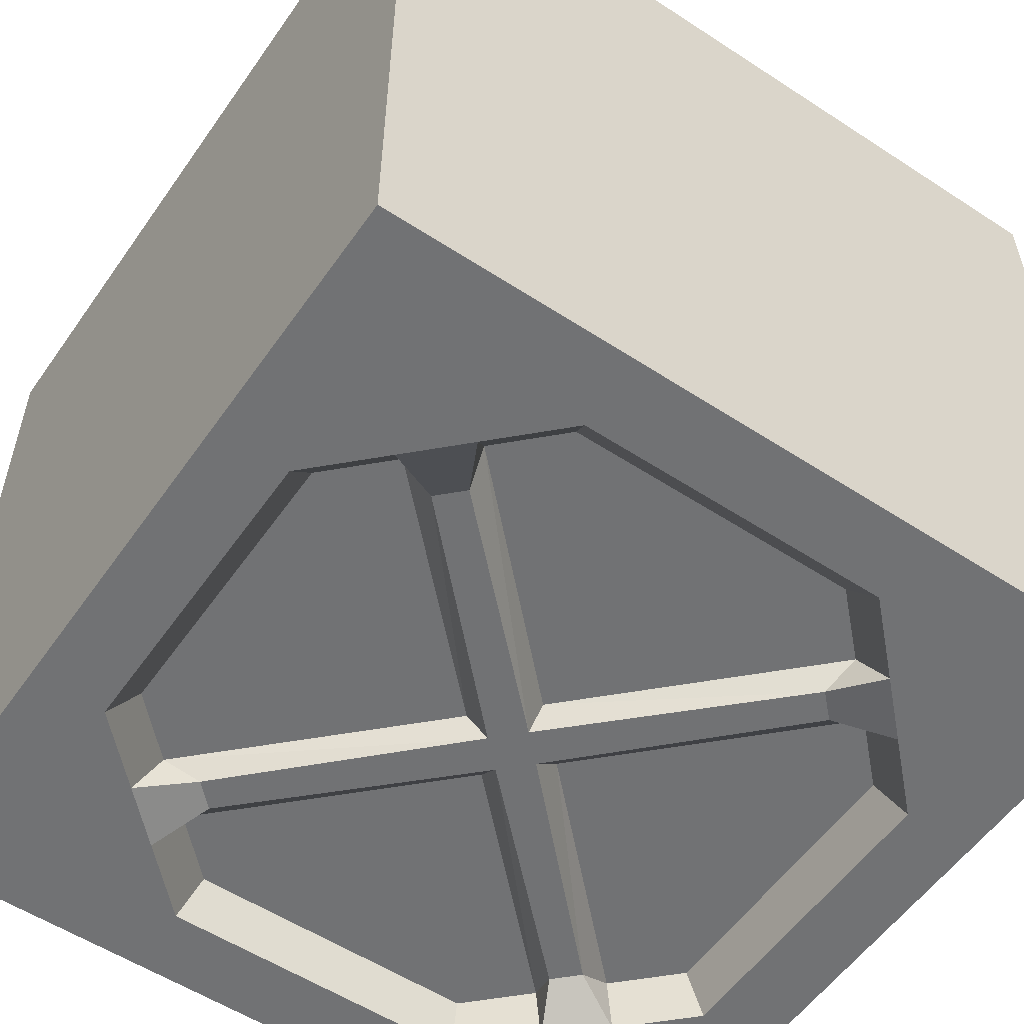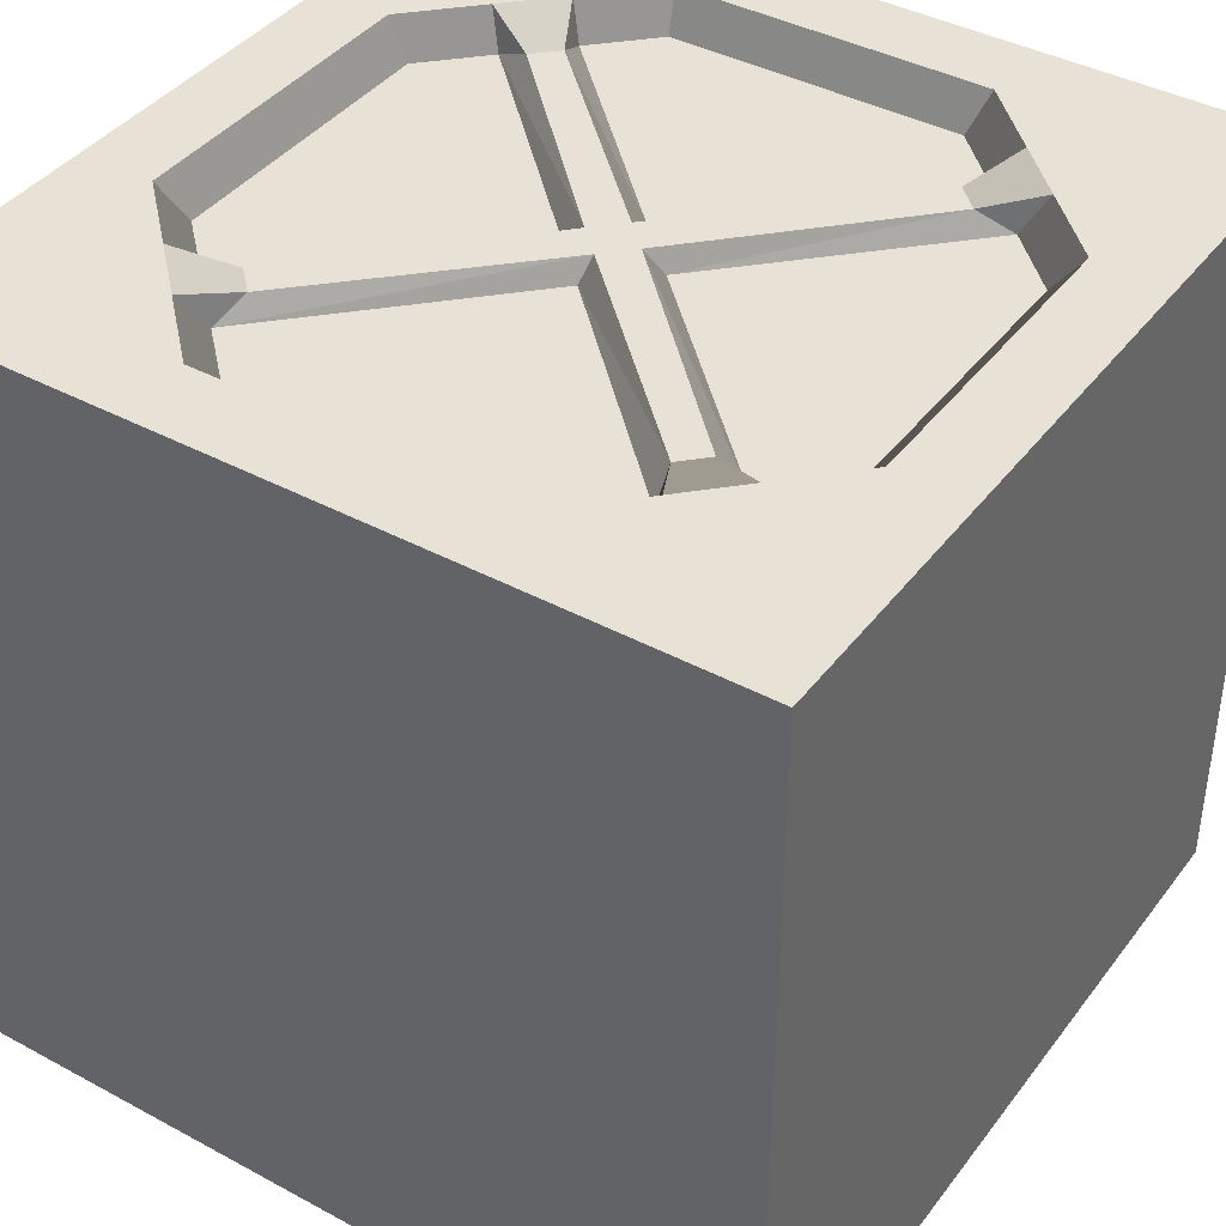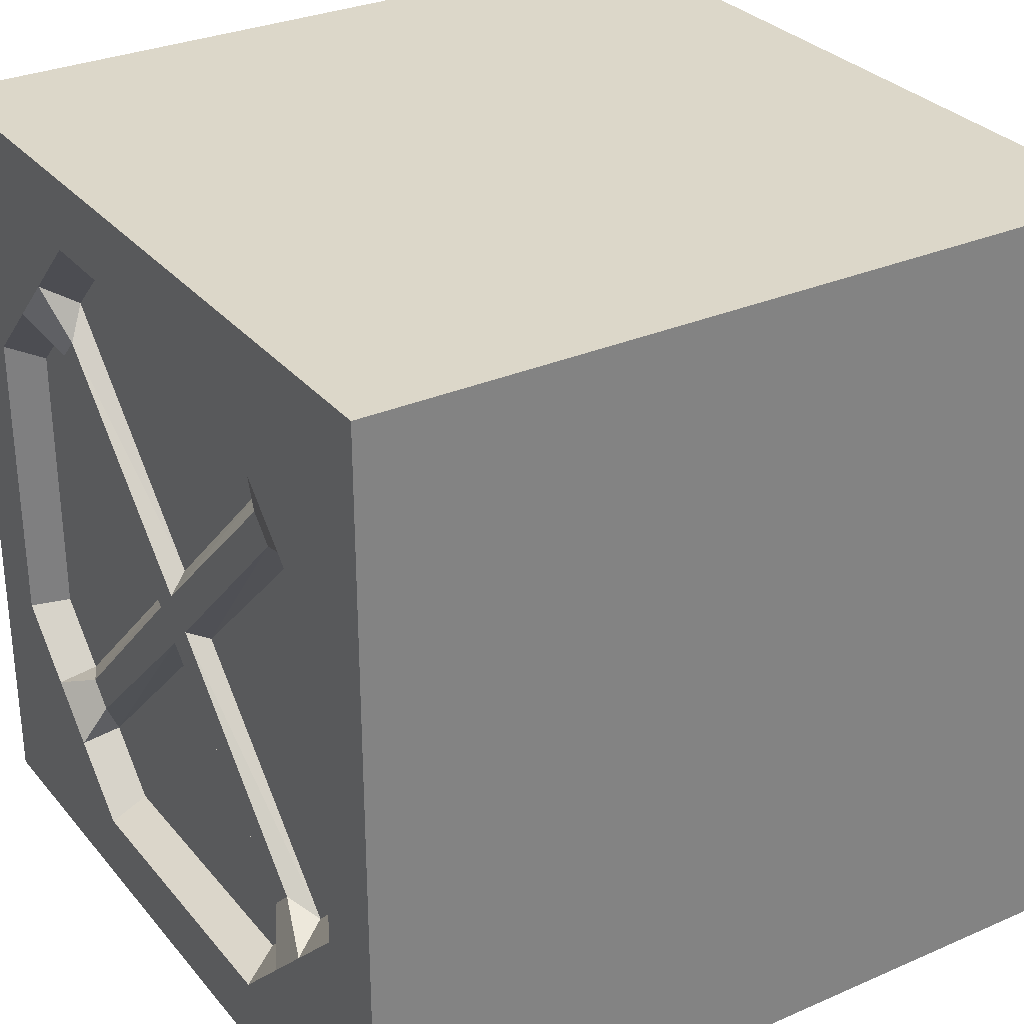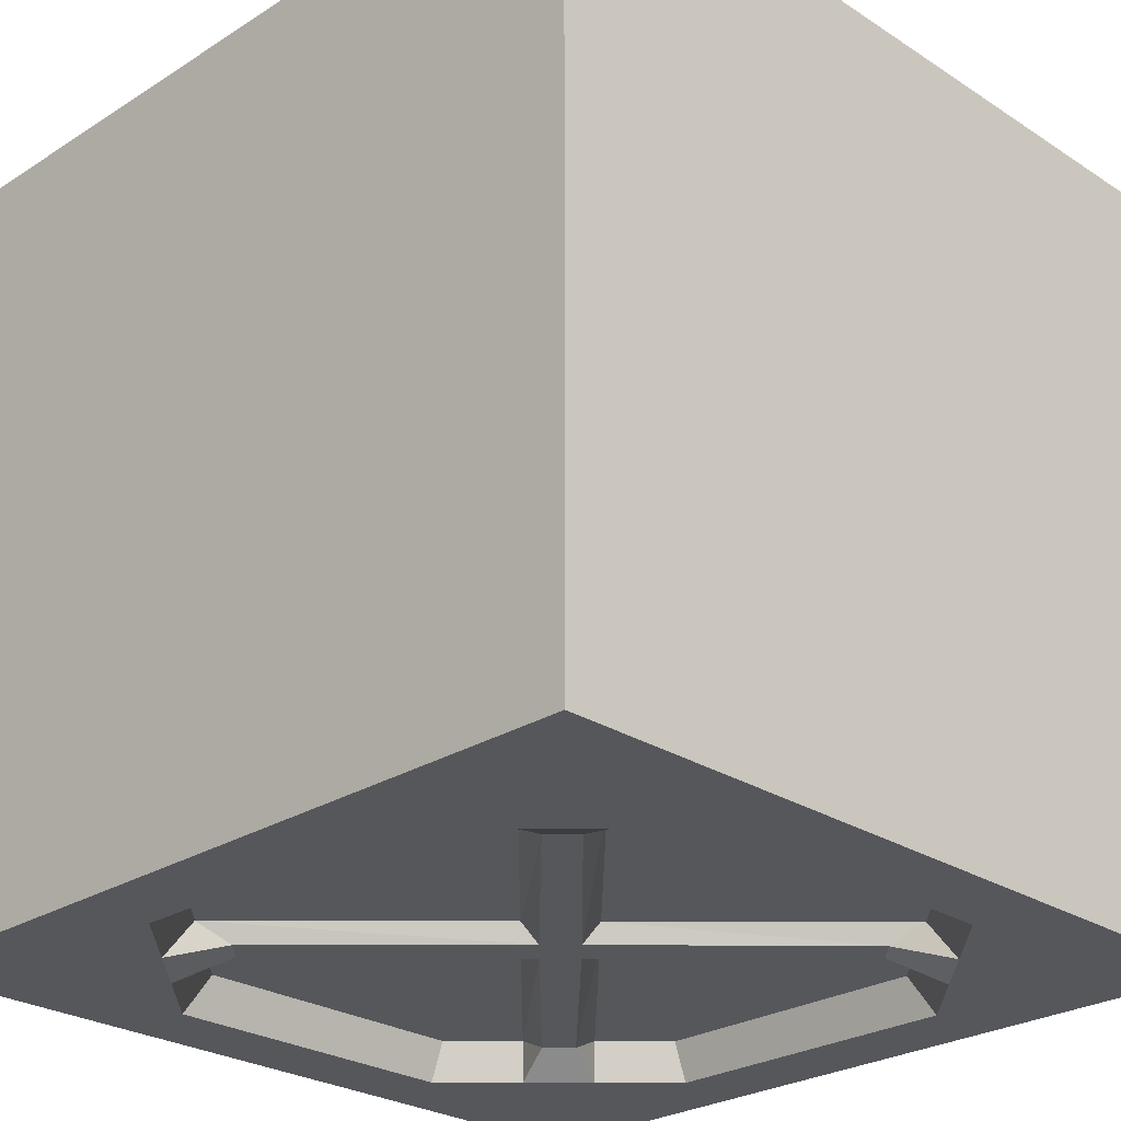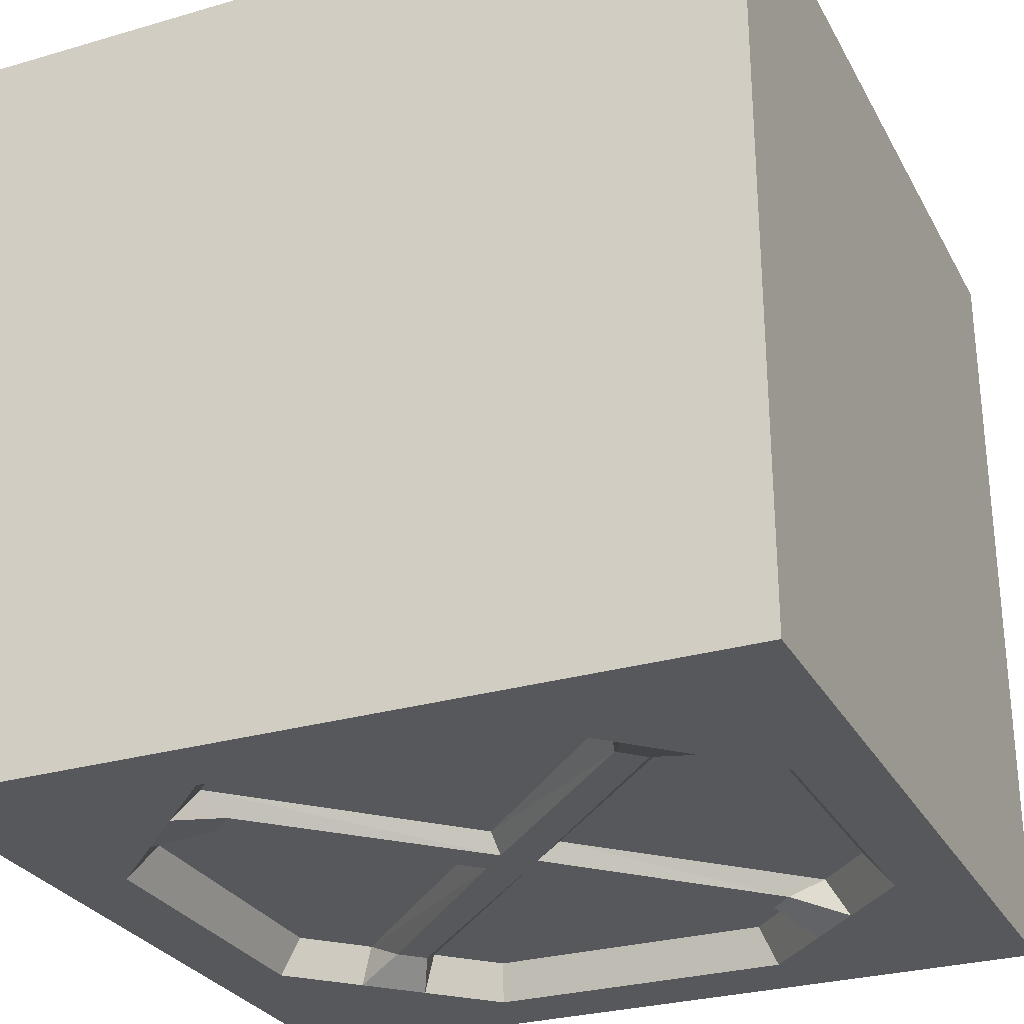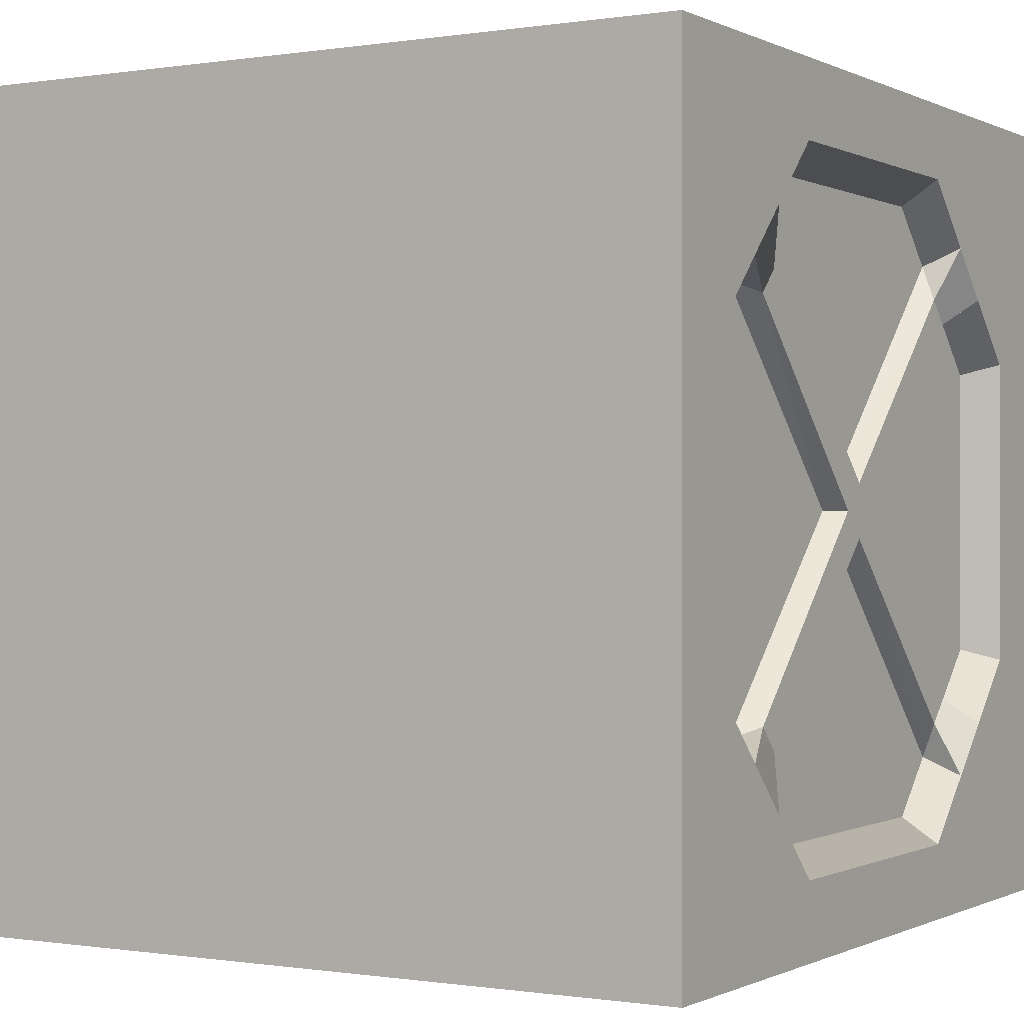
<metadata>
{"format":"obj","ext":"obj","renderer":"f3d","projection":"perspective","resolution":1024,"background":"white","views":[{"elev":-55.6,"azim":55.5,"up":"+Y"},{"elev":40.5,"azim":-56.5,"up":"+Y"},{"elev":30.3,"azim":-122.2,"up":"+Z"},{"elev":-26.4,"azim":134.7,"up":"+Y"},{"elev":-28.4,"azim":23.7,"up":"+Y"},{"elev":-0.3,"azim":-59.4,"up":"+Z"}]}
</metadata>
<code>
v  5.422 13.8 11.46
v  0.0001 13.8 1.864
v  -5.421 13.8 11.46
v  15.26 15.07 -15.26
v  15.26 15.07 15.26
v  -15.26 15.07 -15.26
v  -5.835 15.07 -12.45
v  5.835 15.07 -12.45
v  -15.26 15.07 15.26
v  -12.45 15.07 5.835
v  -12.45 15.07 -5.835
v  5.835 15.07 12.45
v  -5.835 15.07 12.45
v  8.212 15.07 10.08
v  10.08 15.07 -8.212
v  12.45 15.07 -5.835
v  -8.211 15.07 -10.08
v  -10.08 15.07 8.212
v  12.45 15.07 5.835
v  11.46 13.8 -5.422
v  11.46 13.8 5.422
v  9.371 13.8 -7.506
v  -5.421 13.8 -11.46
v  5.422 13.8 -11.46
v  -7.506 13.8 -9.371
v  -11.46 13.8 5.422
v  -11.46 13.8 -5.422
v  -9.371 13.8 7.506
v  7.506 13.8 9.371
v  -9.371 13.8 -7.506
v  -1.864 13.8 0
v  8.212 15.07 -10.08
v  7.506 13.8 -9.371
v  -8.212 15.07 10.08
v  -7.506 13.8 9.371
v  -10.08 15.07 -8.212
v  10.08 15.07 8.212
v  9.371 13.8 7.506
v  1.864 13.8 0
v  0.0001 13.8 -1.864
v  0.0001 14.39 -0.9965
v  -0.9965 14.39 0
v  0.0001 14.39 0.9965
v  0.9966 14.39 0
v  8.045 14.39 -7.173
v  7.174 14.39 -8.045
v  -8.045 14.39 7.173
v  -7.173 14.39 8.045
v  7.174 14.39 8.045
v  8.045 14.39 7.173
v  -7.173 14.39 -8.045
v  -8.045 14.39 -7.173
v  15.26 -15.07 -15.26
v  15.26 -15.07 15.26
v  -15.26 -15.07 15.26
v  -15.26 -15.07 -15.26
v  5.422 -13.8 11.46
v  -5.421 -13.8 11.46
v  0.0001 -13.8 1.864
v  5.835 -15.07 -12.45
v  -5.835 -15.07 -12.45
v  -12.45 -15.07 -5.835
v  -12.45 -15.07 5.835
v  -5.835 -15.07 12.45
v  5.835 -15.07 12.45
v  8.212 -15.07 10.08
v  12.45 -15.07 -5.835
v  10.08 -15.07 -8.212
v  -8.212 -15.07 -10.08
v  -10.08 -15.07 8.212
v  12.45 -15.07 5.835
v  11.46 -13.8 5.422
v  11.46 -13.8 -5.422
v  9.371 -13.8 -7.506
v  5.422 -13.8 -11.46
v  -5.421 -13.8 -11.46
v  -7.506 -13.8 -9.371
v  -11.46 -13.8 -5.422
v  -11.46 -13.8 5.422
v  -9.371 -13.8 7.506
v  7.506 -13.8 9.371
v  -9.371 -13.8 -7.506
v  -1.864 -13.8 0
v  8.212 -15.07 -10.08
v  7.506 -13.8 -9.371
v  -8.211 -15.07 10.08
v  -7.506 -13.8 9.371
v  -10.08 -15.07 -8.212
v  10.08 -15.07 8.212
v  9.371 -13.8 7.506
v  1.864 -13.8 0
v  0.0001 -13.8 -1.864
v  0.0001 -14.39 -0.9965
v  0.9966 -14.39 0
v  0.0001 -14.39 0.9965
v  -0.9965 -14.39 0
v  8.045 -14.39 -7.173
v  7.174 -14.39 -8.045
v  -7.173 -14.39 8.045
v  -8.045 -14.39 7.173
v  7.174 -14.39 8.045
v  8.045 -14.39 7.173
v  -8.045 -14.39 -7.173
v  -7.173 -14.39 -8.045
g Box220
f 1 2 3
f 4 5 5
f 5 4 4
f 6 6 7
f 4 6 7
f 7 8 4
f 4 7 4
f 9 9 10
f 6 9 10
f 10 11 6
f 6 10 6
f 5 5 12
f 9 5 12
f 12 13 9
f 9 12 9
f 5 14 12
f 4 15 16
f 6 17 7
f 9 18 10
f 19 16 20
f 20 21 19
f 15 22 20
f 20 16 15
f 8 7 23
f 23 24 8
f 17 25 23
f 23 7 17
f 11 10 26
f 26 27 11
f 18 28 26
f 26 10 18
f 13 12 1
f 1 3 13
f 14 29 1
f 1 12 14
f 30 27 31
f 32 8 24
f 24 33 32
f 34 13 3
f 3 35 34
f 36 11 27
f 27 30 36
f 37 19 21
f 21 38 37
f 38 21 39
f 40 23 25
f 41 42 43
f 43 44 41
f 45 46 41
f 41 44 45
f 43 42 47
f 47 48 43
f 49 50 44
f 44 43 49
f 42 41 51
f 51 52 42
f 39 22 45
f 45 44 39
f 33 40 41
f 41 46 33
f 40 25 51
f 51 41 40
f 30 31 42
f 42 52 30
f 31 28 47
f 47 42 31
f 35 2 43
f 43 48 35
f 2 29 49
f 49 43 2
f 38 39 44
f 44 50 38
f 47 18 34
f 34 48 47
f 49 14 37
f 37 50 49
f 45 15 32
f 32 46 45
f 51 17 36
f 36 52 51
f 15 45 22
f 18 47 28
f 17 51 25
f 14 49 29
f 33 46 32
f 35 48 34
f 30 52 36
f 38 50 37
f 5 37 14
f 5 19 37
f 16 19 5
f 5 4 16
f 4 32 15
f 4 8 32
f 6 36 17
f 6 11 36
f 9 34 18
f 9 13 34
f 2 35 3
f 1 29 2
f 26 28 31
f 27 26 31
f 20 22 39
f 21 20 39
f 40 33 24
f 40 24 23
f 53 4 5
f 5 54 53
f 55 9 6
f 6 56 55
f 53 56 6
f 6 4 53
f 57 58 59
f 53 53 54
f 54 54 53
f 53 60 61
f 53 53 61
f 61 56 56
f 53 61 56
f 56 62 63
f 56 56 63
f 63 55 55
f 56 63 55
f 55 64 65
f 55 55 65
f 65 54 54
f 55 65 54
f 54 65 66
f 53 67 68
f 56 61 69
f 55 63 70
f 71 72 73
f 73 67 71
f 68 67 73
f 73 74 68
f 60 75 76
f 76 61 60
f 69 61 76
f 76 77 69
f 62 78 79
f 79 63 62
f 70 63 79
f 79 80 70
f 64 58 57
f 57 65 64
f 66 65 57
f 57 81 66
f 82 83 78
f 84 85 75
f 75 60 84
f 86 87 58
f 58 64 86
f 88 82 78
f 78 62 88
f 89 90 72
f 72 71 89
f 90 91 72
f 92 77 76
f 93 94 95
f 95 96 93
f 97 94 93
f 93 98 97
f 95 99 100
f 100 96 95
f 101 95 94
f 94 102 101
f 96 103 104
f 104 93 96
f 91 94 97
f 97 74 91
f 85 98 93
f 93 92 85
f 92 93 104
f 104 77 92
f 82 103 96
f 96 83 82
f 83 96 100
f 100 80 83
f 87 99 95
f 95 59 87
f 59 95 101
f 101 81 59
f 90 102 94
f 94 91 90
f 100 99 86
f 86 70 100
f 101 102 89
f 89 66 101
f 97 98 84
f 84 68 97
f 104 103 88
f 88 69 104
f 68 74 97
f 70 80 100
f 69 77 104
f 66 81 101
f 85 84 98
f 87 86 99
f 82 88 103
f 90 89 102
f 54 66 89
f 54 89 71
f 67 53 54
f 54 71 67
f 53 68 84
f 53 84 60
f 56 69 88
f 56 88 62
f 55 70 86
f 55 86 64
f 59 58 87
f 57 59 81
f 79 83 80
f 78 83 79
f 73 91 74
f 72 91 73
f 92 75 85
f 92 76 75
f 9 55 54
f 54 5 9

</code>
